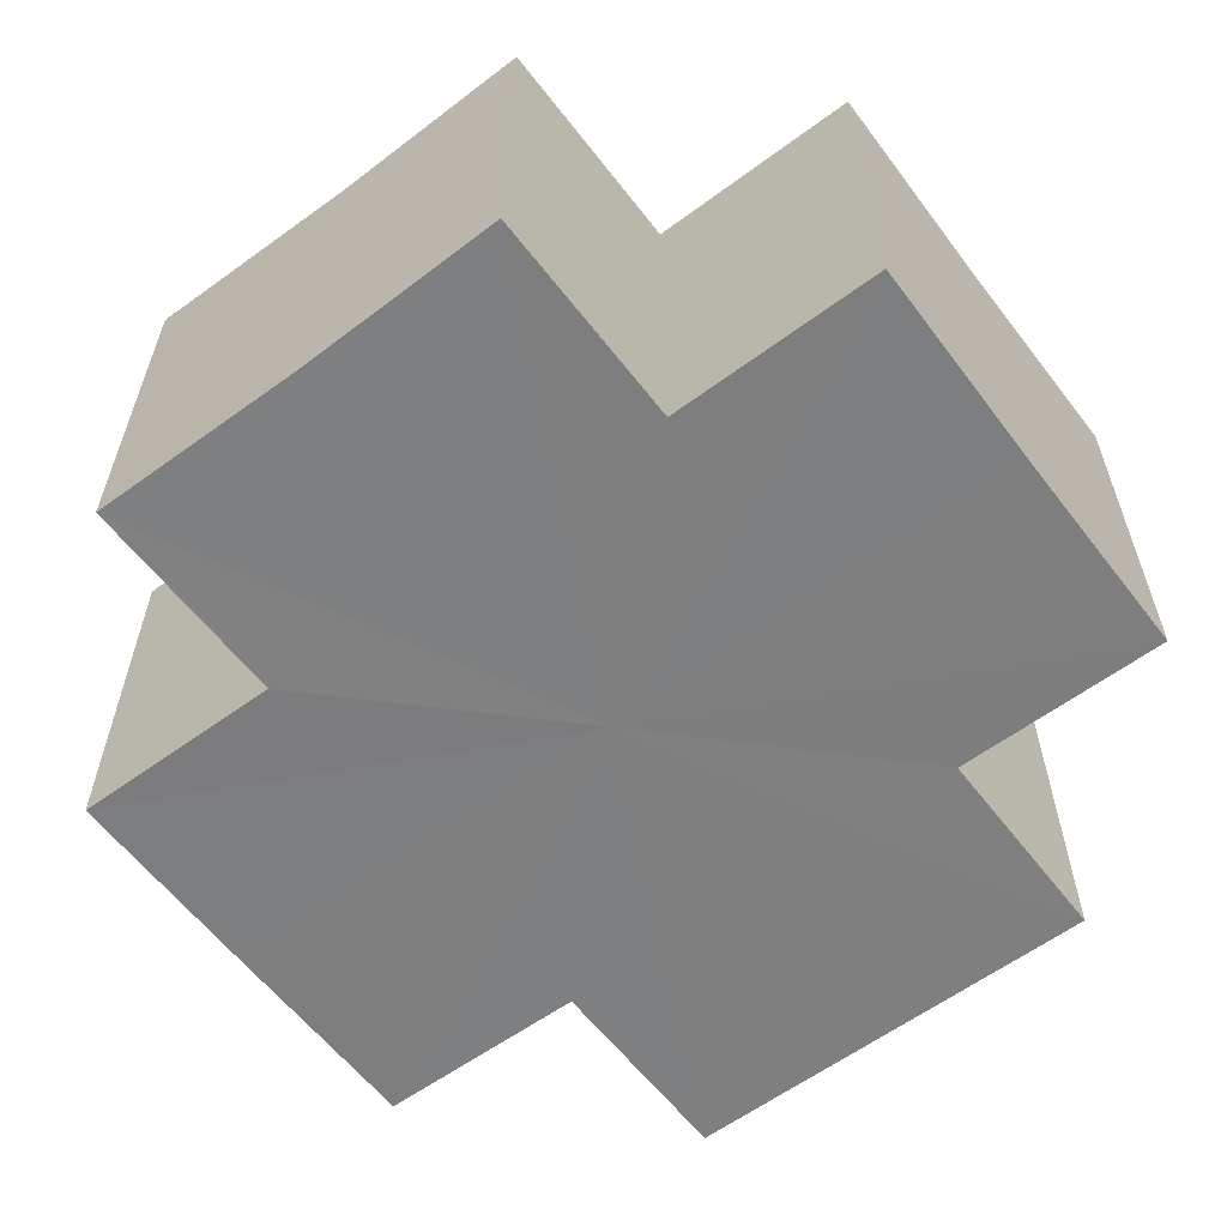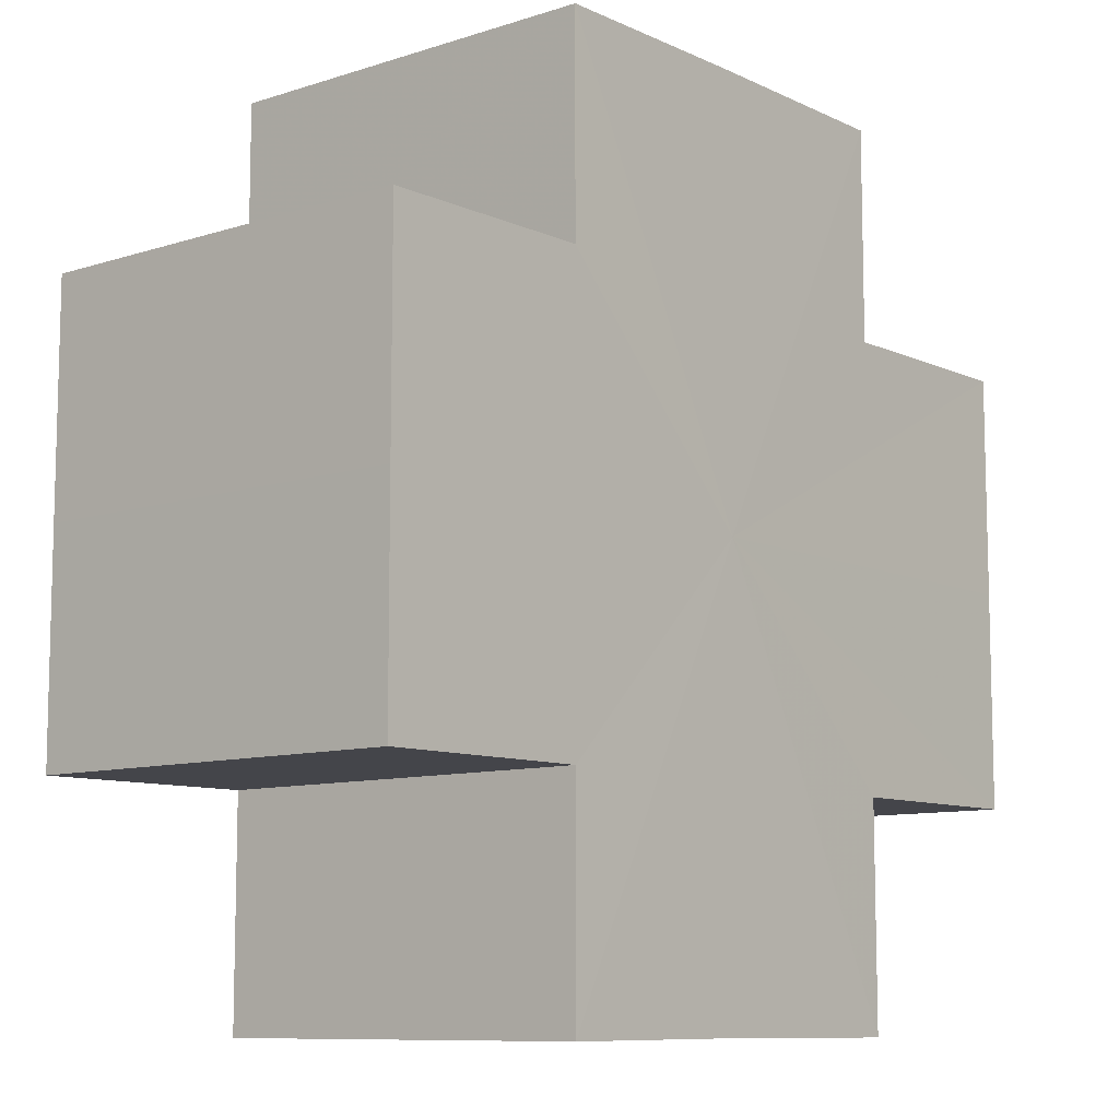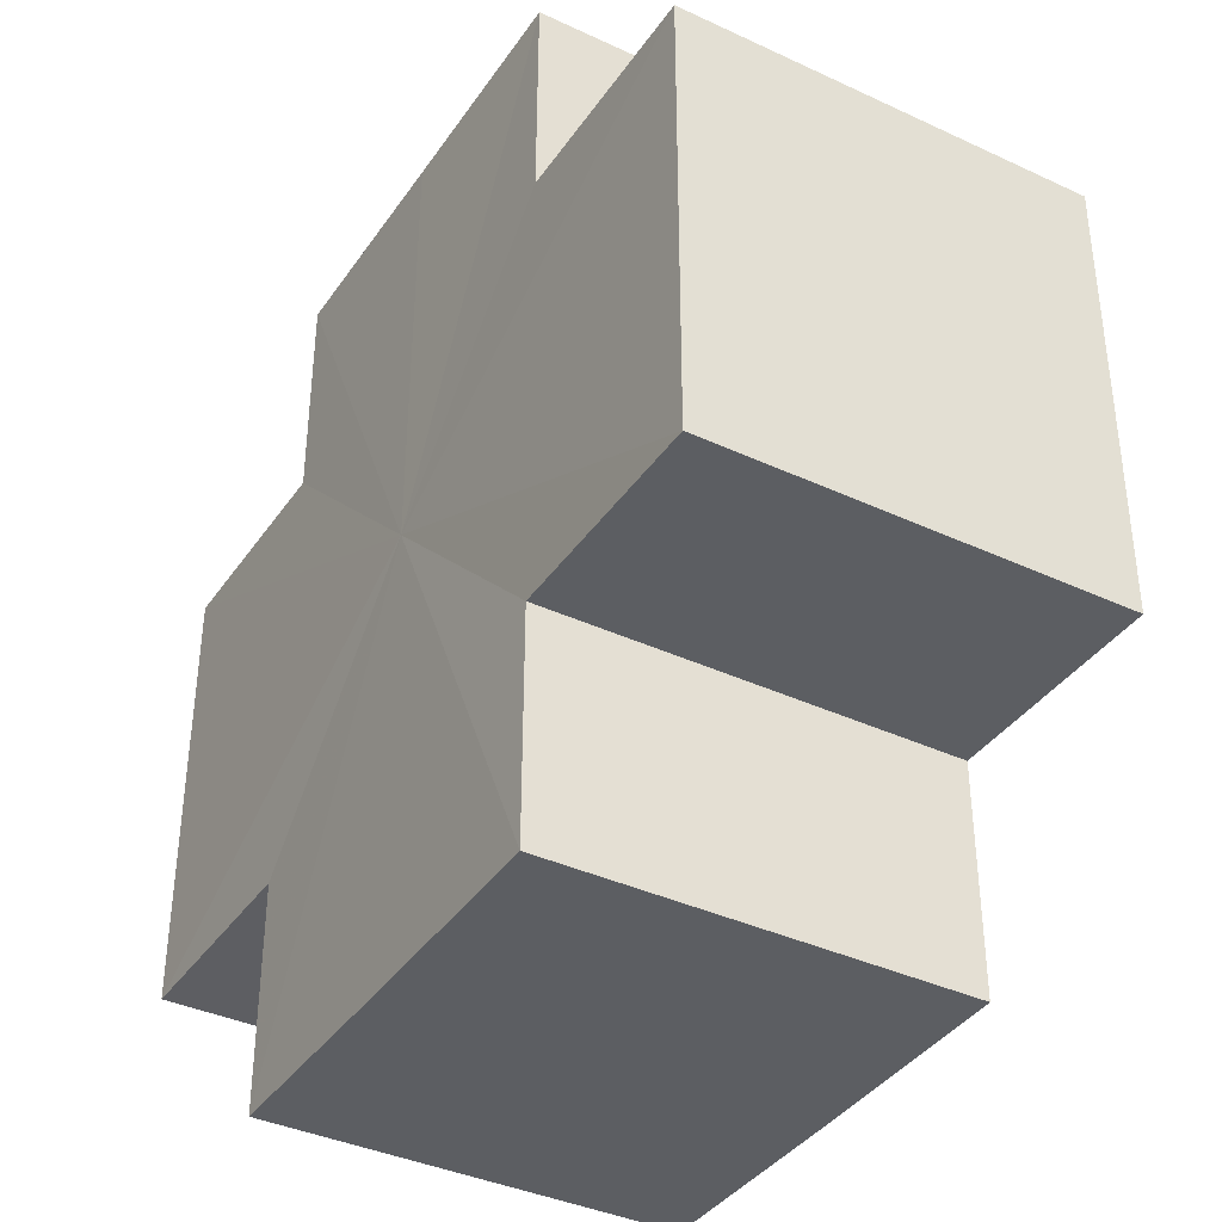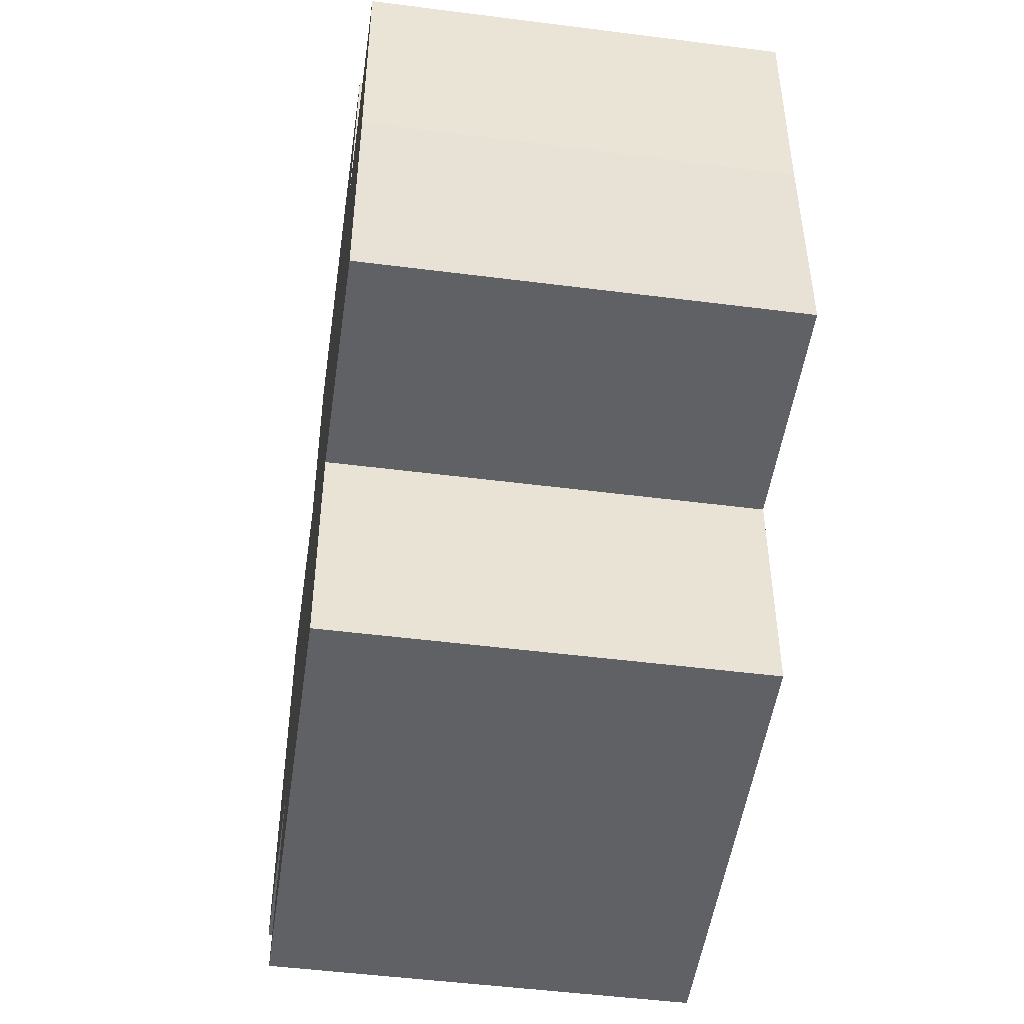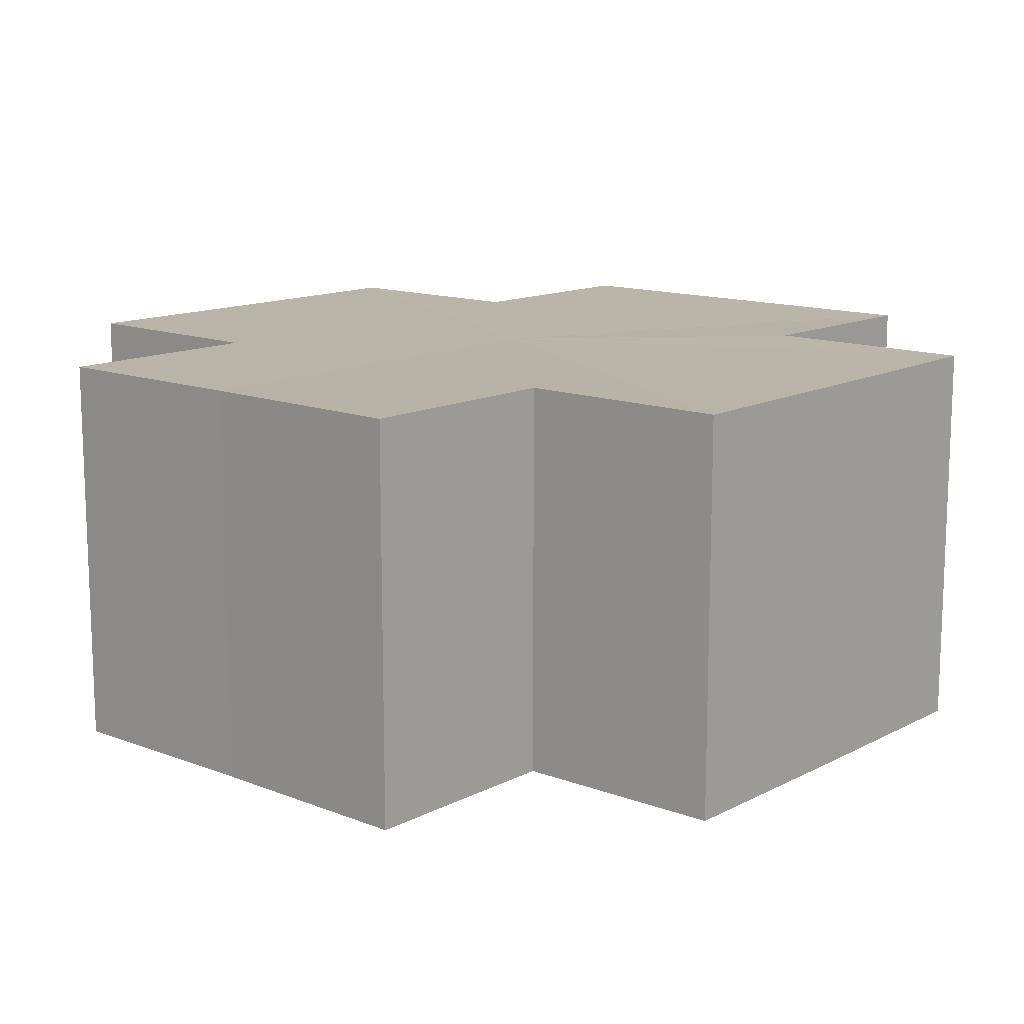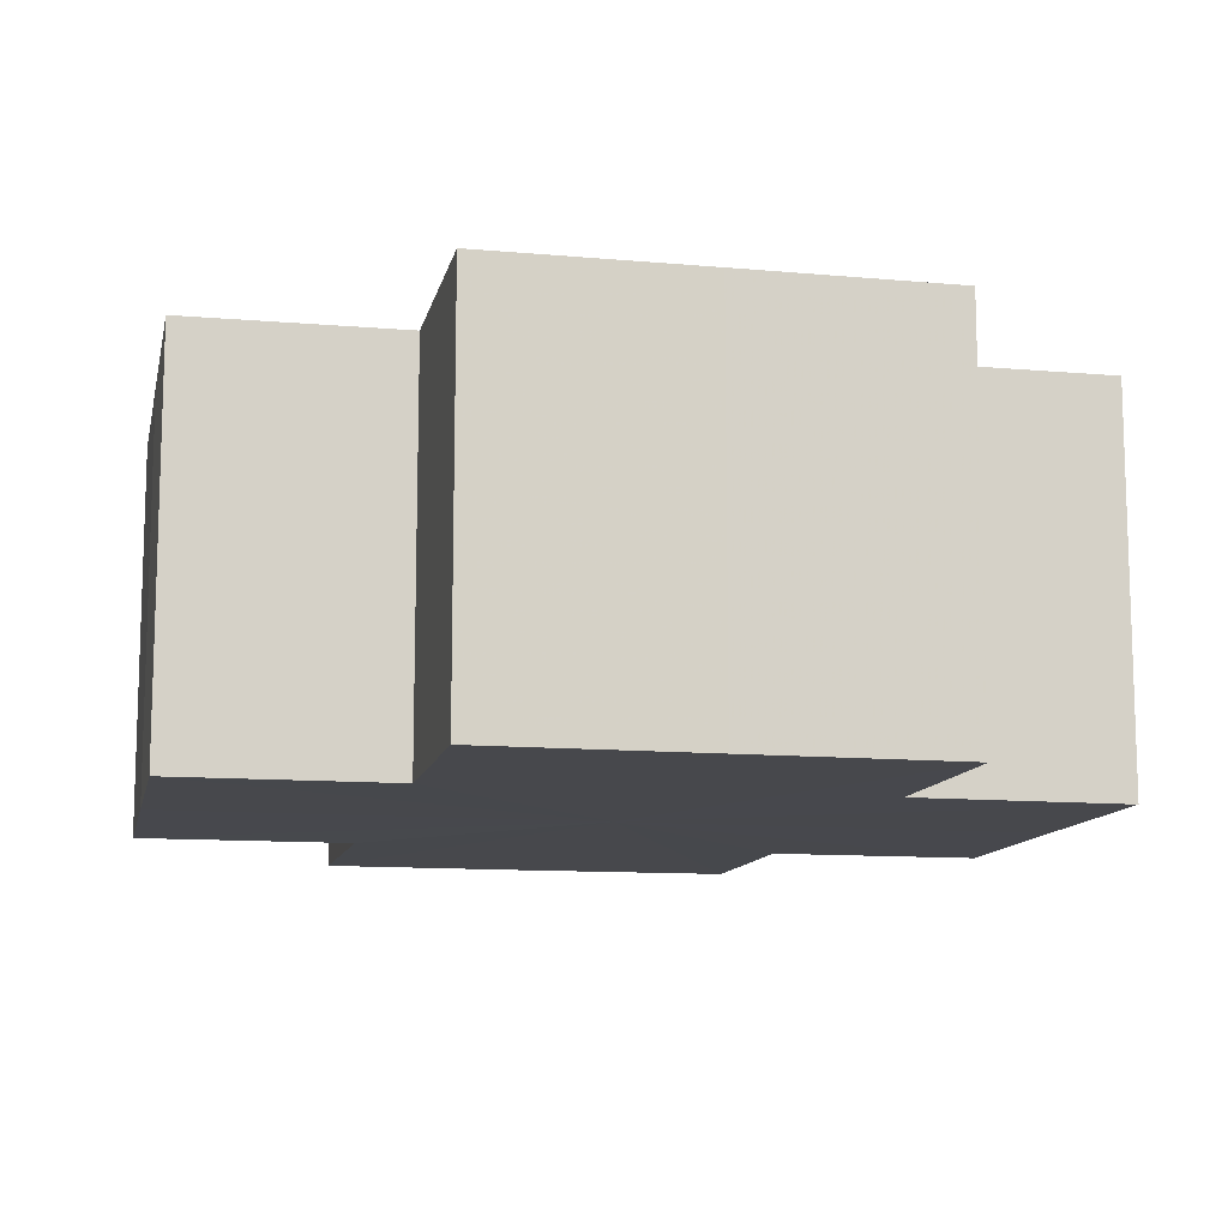
<metadata>
{"format":"obj","ext":"obj","renderer":"f3d","projection":"perspective","resolution":1024,"background":"white","views":[{"elev":-59.6,"azim":37.1,"up":"+Z"},{"elev":-9.4,"azim":-50.0,"up":"+Y"},{"elev":-38.2,"azim":-120.6,"up":"+Y"},{"elev":-49.5,"azim":-98.1,"up":"+Y"},{"elev":13.2,"azim":131.0,"up":"+Z"},{"elev":-11.6,"azim":-102.0,"up":"+Z"}]}
</metadata>
<code>
o 21192
v 2223 1875 7.299
v 2223 1875 7.299
v 2223 1875 7.317
v 2223 1875 7.299
v 2223 1875 7.317
v 2223 1875 7.299
v 2223 1875 7.317
v 2223 1875 7.299
v 2223 1875 7.317
v 2223 1875 7.299
v 2223 1875 7.299
v 2223 1875 7.299
v 2223 1875 7.317
v 2223 1875 7.317
v 2223 1875 7.299
v 2223 1875 7.299
v 2223 1875 7.299
v 2223 1875 7.317
v 2223 1875 7.317
v 2223 1875 7.299
v 2223 1875 7.299
v 2223 1875 7.299
v 2223 1875 7.299
v 2223 1875 7.317
v 2223 1875 7.317
v 2223 1875 7.317
v 2223 1875 7.299
v 2223 1875 7.299
v 2223 1875 7.299
v 2223 1875 7.299
v 2223 1875 7.317
v 2223 1875 7.299
v 2223 1875 7.317
v 2223 1875 7.317
v 2223 1875 7.299
v 2223 1875 7.299
v 2223 1875 7.299
v 2223 1875 7.317
v 2223 1875 7.317
v 2223 1875 7.299
v 2223 1875 7.299
v 2223 1875 7.299
v 2223 1875 7.299
v 2223 1875 7.317
v 2223 1875 7.317
v 2223 1875 7.317
v 2223 1875 7.299
v 2223 1875 7.299
v 2223 1875 7.299
v 2223 1875 7.299
v 2223 1875 7.299
v 2223 1875 7.317
v 2223 1875 7.317
v 2223 1875 7.317
v 2223 1875 7.299
v 2223 1875 7.299
v 2223 1875 7.299
v 2223 1875 7.317
v 2223 1875 7.317
v 2223 1875 7.299
v 2223 1875 7.299
v 2223 1875 7.299
v 2223 1875 7.299
v 2223 1875 7.317
v 2223 1875 7.317
v 2223 1875 7.299
v 2223 1875 7.317
v 2223 1875 7.299
v 2223 1875 7.299
v 2223 1875 7.317
v 2223 1875 7.317
v 2223 1875 7.299
v 2223 1875 7.299
v 2223 1875 7.317
v 2223 1875 7.317
v 2223 1875 7.299
v 2223 1875 7.299
v 2223 1875 7.299
v 2223 1875 7.299
v 2223 1875 7.299
v 2223 1875 7.317
v 2223 1875 7.317
v 2223 1875 7.317
v 2223 1875 7.317
v 2223 1875 7.317
v 2223 1875 7.317
v 2223 1875 7.317
v 2223 1875 7.317
v 2223 1875 7.317
v 2223 1875 7.317
v 2223 1875 7.317
v 2223 1875 7.317
v 2223 1875 7.317
v 2223 1875 7.317
v 2223 1875 7.317
v 2223 1875 7.317
v 2223 1875 7.317
v 2223 1875 7.317
f 1 2 3
f 4 1 5
f 5 6 7
f 7 8 9
f 10 8 11
f 10 12 8
f 13 12 14
f 15 16 13
f 10 17 12
f 18 17 19
f 20 21 18
f 10 22 17
f 10 23 22
f 24 23 25
f 26 27 24
f 28 29 26
f 29 30 31
f 10 32 23
f 33 32 34
f 35 36 33
f 10 37 32
f 38 37 39
f 40 41 38
f 10 42 37
f 10 43 42
f 44 43 45
f 46 47 44
f 10 48 43
f 49 50 46
f 50 51 52
f 53 48 54
f 55 56 53
f 10 57 48
f 58 57 59
f 60 61 58
f 10 62 57
f 10 63 62
f 64 63 65
f 10 66 63
f 67 68 64
f 10 69 66
f 10 11 69
f 70 66 71
f 72 73 70
f 74 69 75
f 76 77 74
f 78 79 67
f 79 80 81
f 82 83 84
f 82 85 83
f 82 84 86
f 82 87 85
f 82 86 88
f 82 89 87
f 82 88 90
f 82 91 89
f 82 90 92
f 82 93 91
f 82 92 94
f 82 95 93
f 82 94 96
f 82 97 95
f 82 96 98
f 82 98 97

</code>
